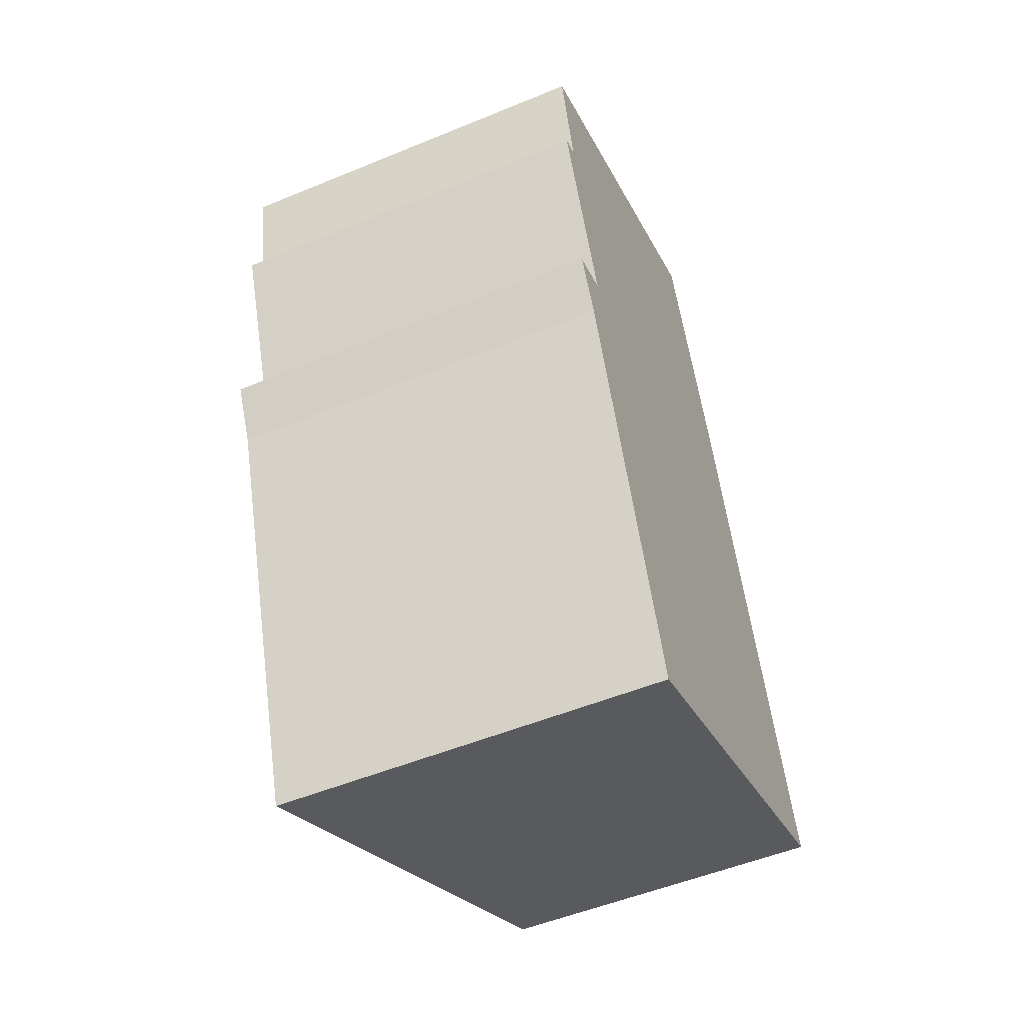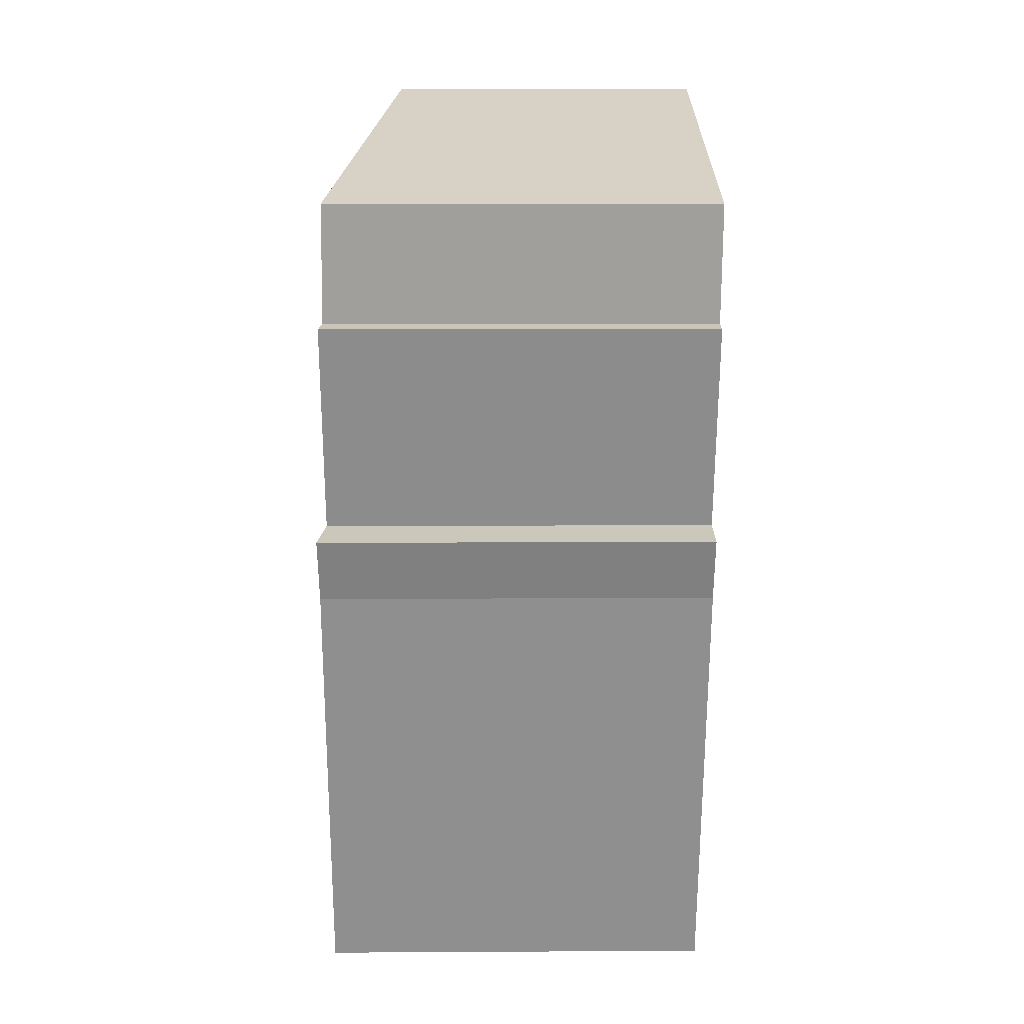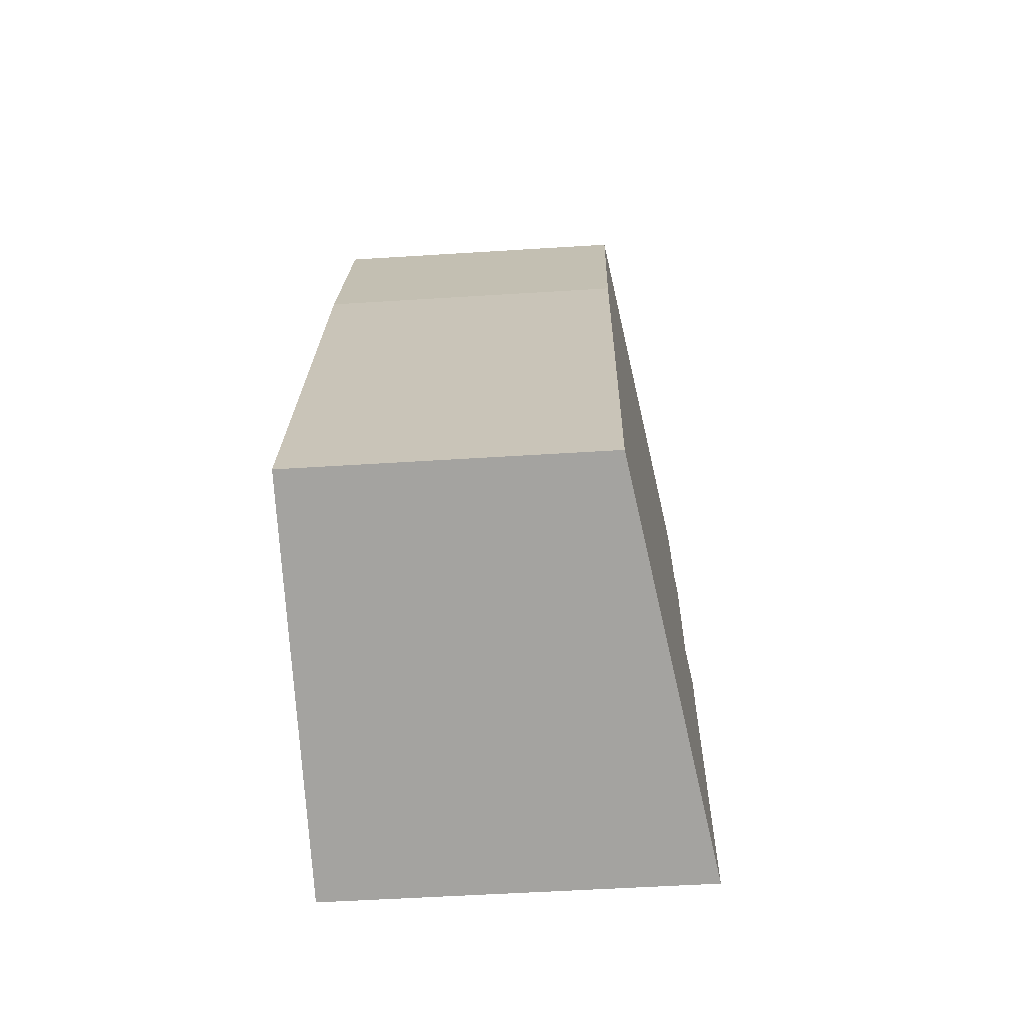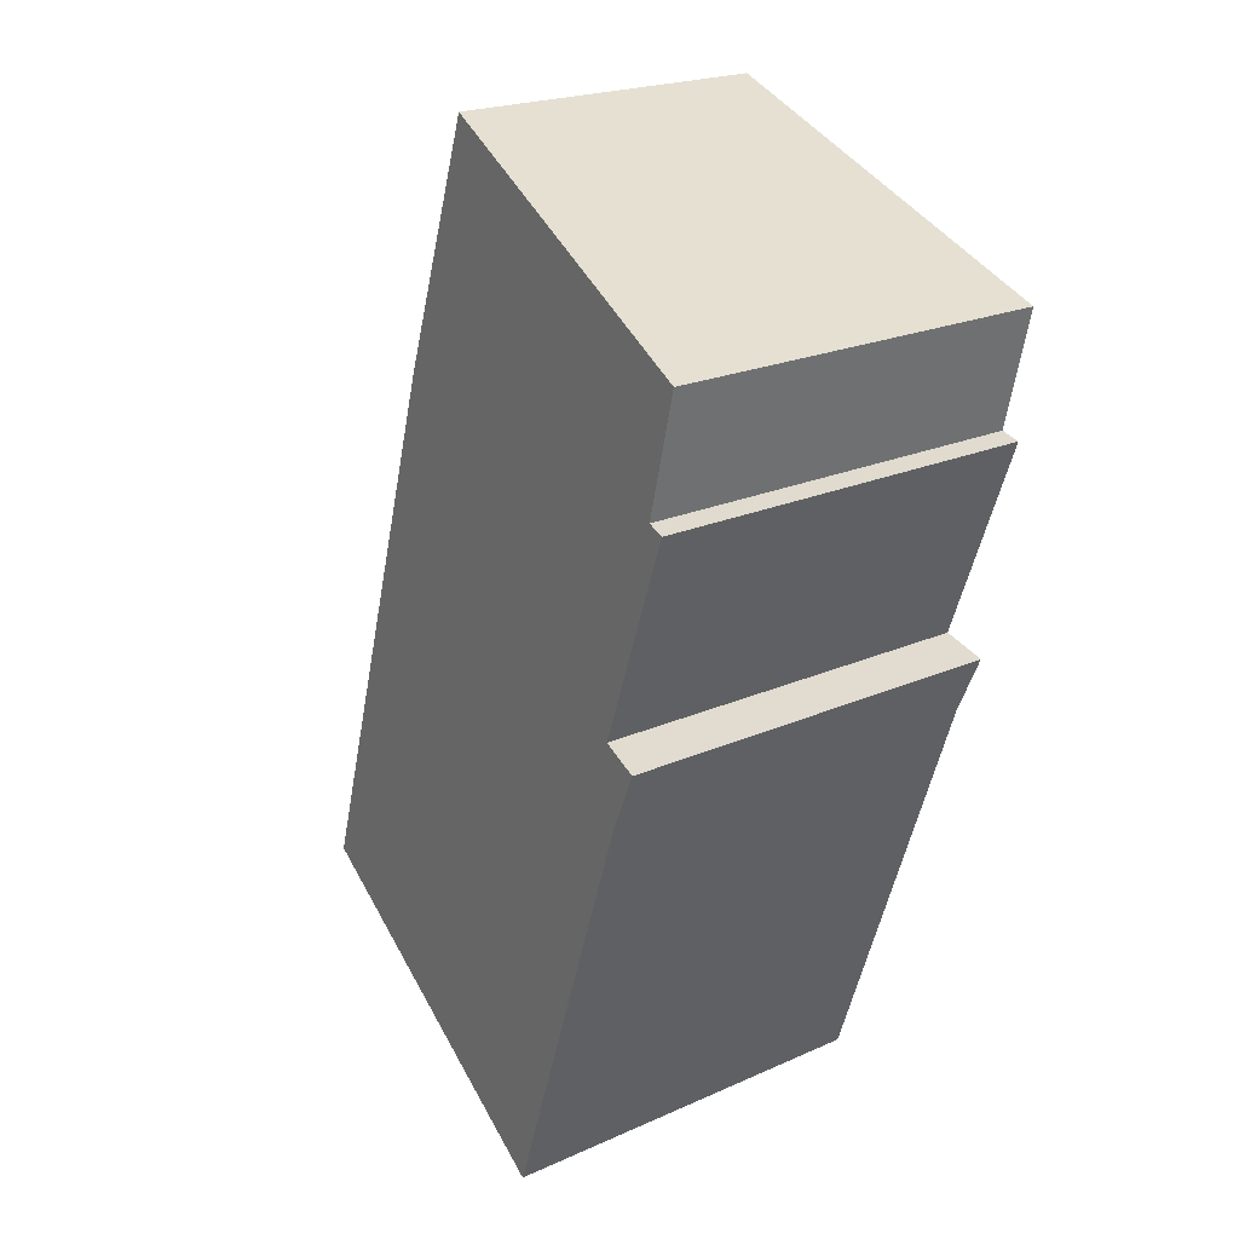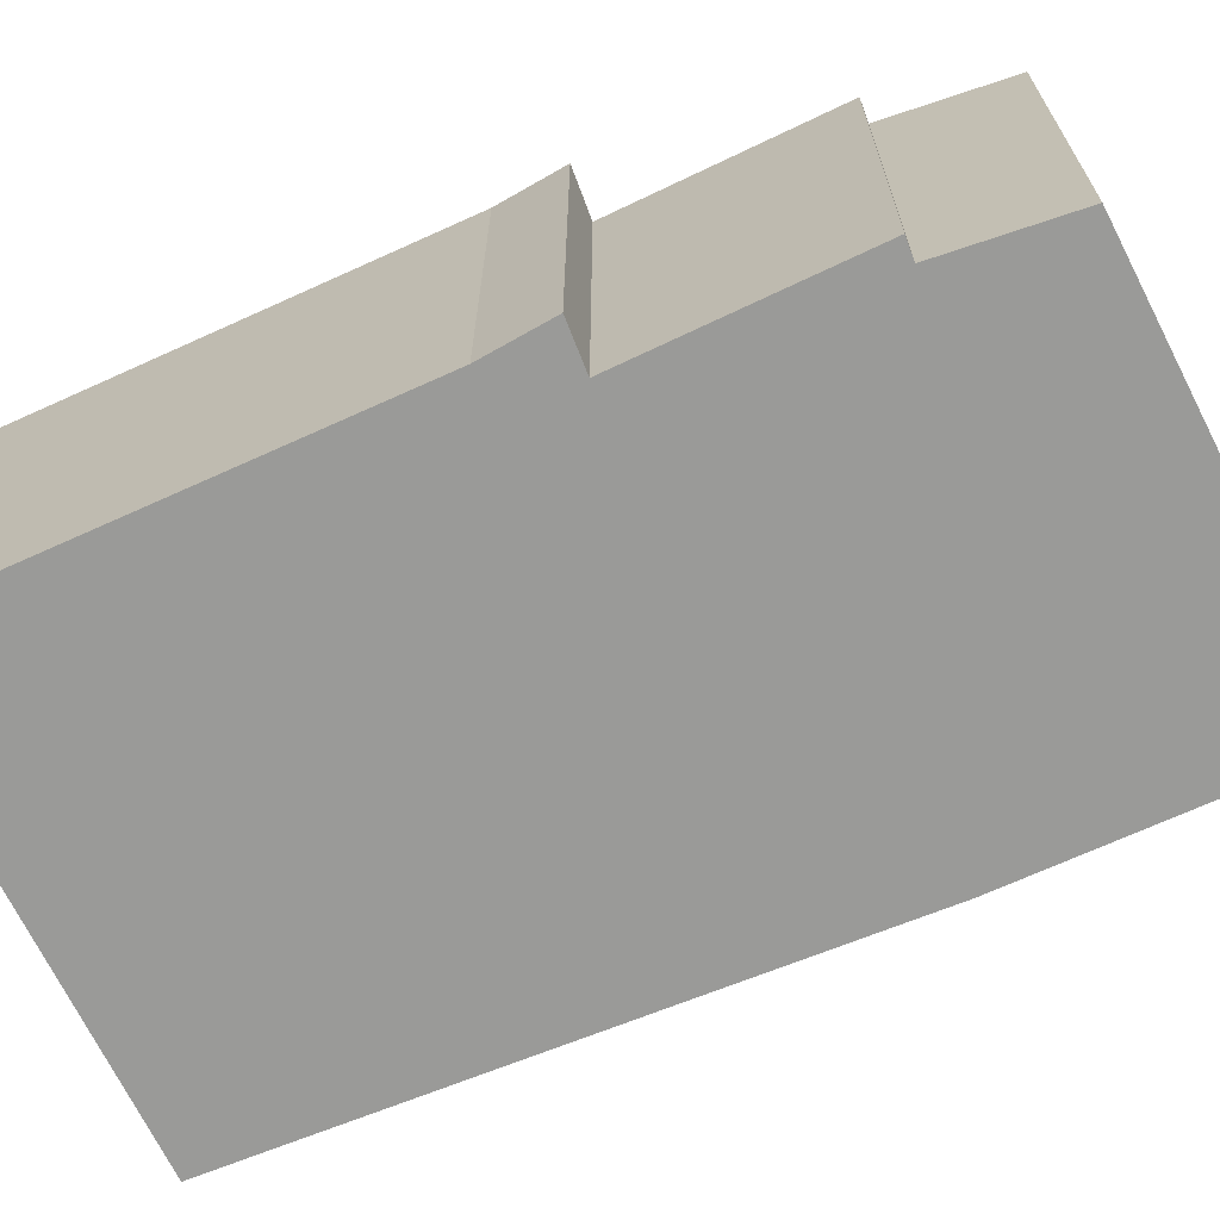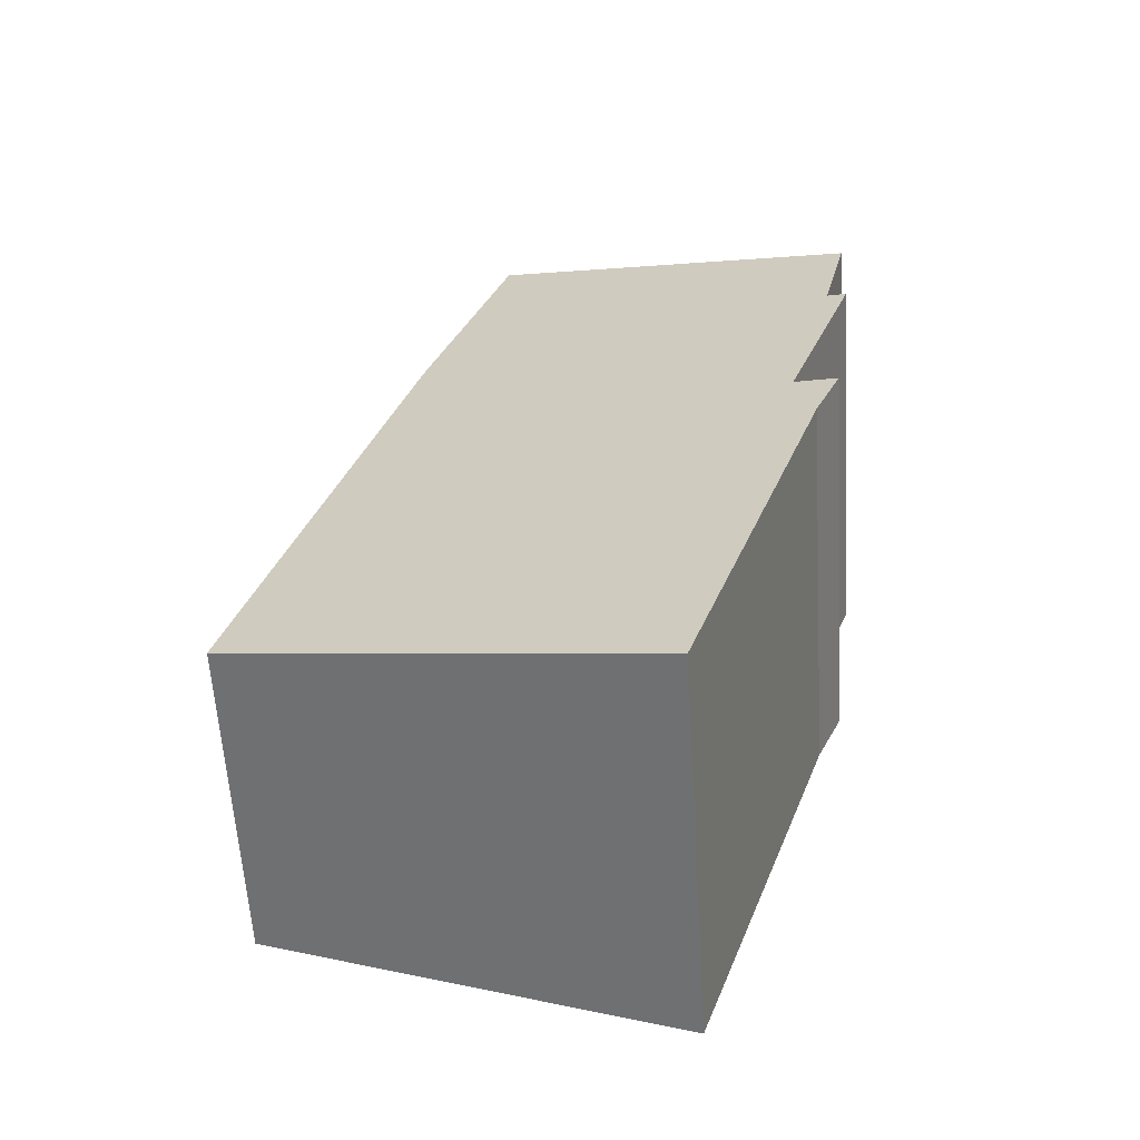
<metadata>
{"format":"obj","ext":"obj","renderer":"f3d","projection":"perspective","resolution":1024,"background":"white","views":[{"elev":-52.5,"azim":-66.1,"up":"+Z"},{"elev":6.0,"azim":-91.0,"up":"+Z"},{"elev":-52.8,"azim":93.9,"up":"+Z"},{"elev":21.7,"azim":-128.0,"up":"+Z"},{"elev":-69.2,"azim":-84.3,"up":"+Y"},{"elev":-59.7,"azim":-176.5,"up":"+Z"}]}
</metadata>
<code>
v  4.855 4.22 1.898
v  0.347 5.09 -1.505
v  0 5.072 3.106e-16
v  1.034 5.11 -4.178
v  0.096 5.132 -1.57
v  5.97 4.202 -1.37
v  0.822 5.189 -5.123
v  2.65 5.161 -10.52
v  8.046 4.22 -8.523
v  0.472 5.206 -4.335
v  0.822 3.137e-16 -5.123
v  2.65 6.442e-16 -10.52
v  0.096 9.613e-17 -1.57
v  1.034 2.558e-16 -4.178
v  0.347 9.215e-17 -1.505
v  0 0 0
v  0.472 2.654e-16 -4.335
v  8.046 5.219e-16 -8.523
v  4.855 -1.162e-16 1.898
v  5.97 8.389e-17 -1.37
g defaultobject
f 1 2 3
f 2 4 5
f 4 2 1
f 4 1 6
f 4 6 7
f 7 6 8
f 8 6 9
f 7 10 4
f 8 11 7
f 11 8 12
f 4 13 5
f 13 4 14
f 15 3 2
f 3 15 16
f 7 17 10
f 17 7 11
f 9 12 8
f 12 9 18
f 17 4 10
f 4 17 14
f 13 2 5
f 2 13 15
f 16 1 3
f 1 16 19
f 19 6 1
f 6 19 20
f 6 18 9
f 18 6 20
f 16 20 19
f 20 16 15
f 20 15 13
f 20 13 14
f 20 14 18
f 18 14 17
f 18 17 11
f 18 11 12

</code>
